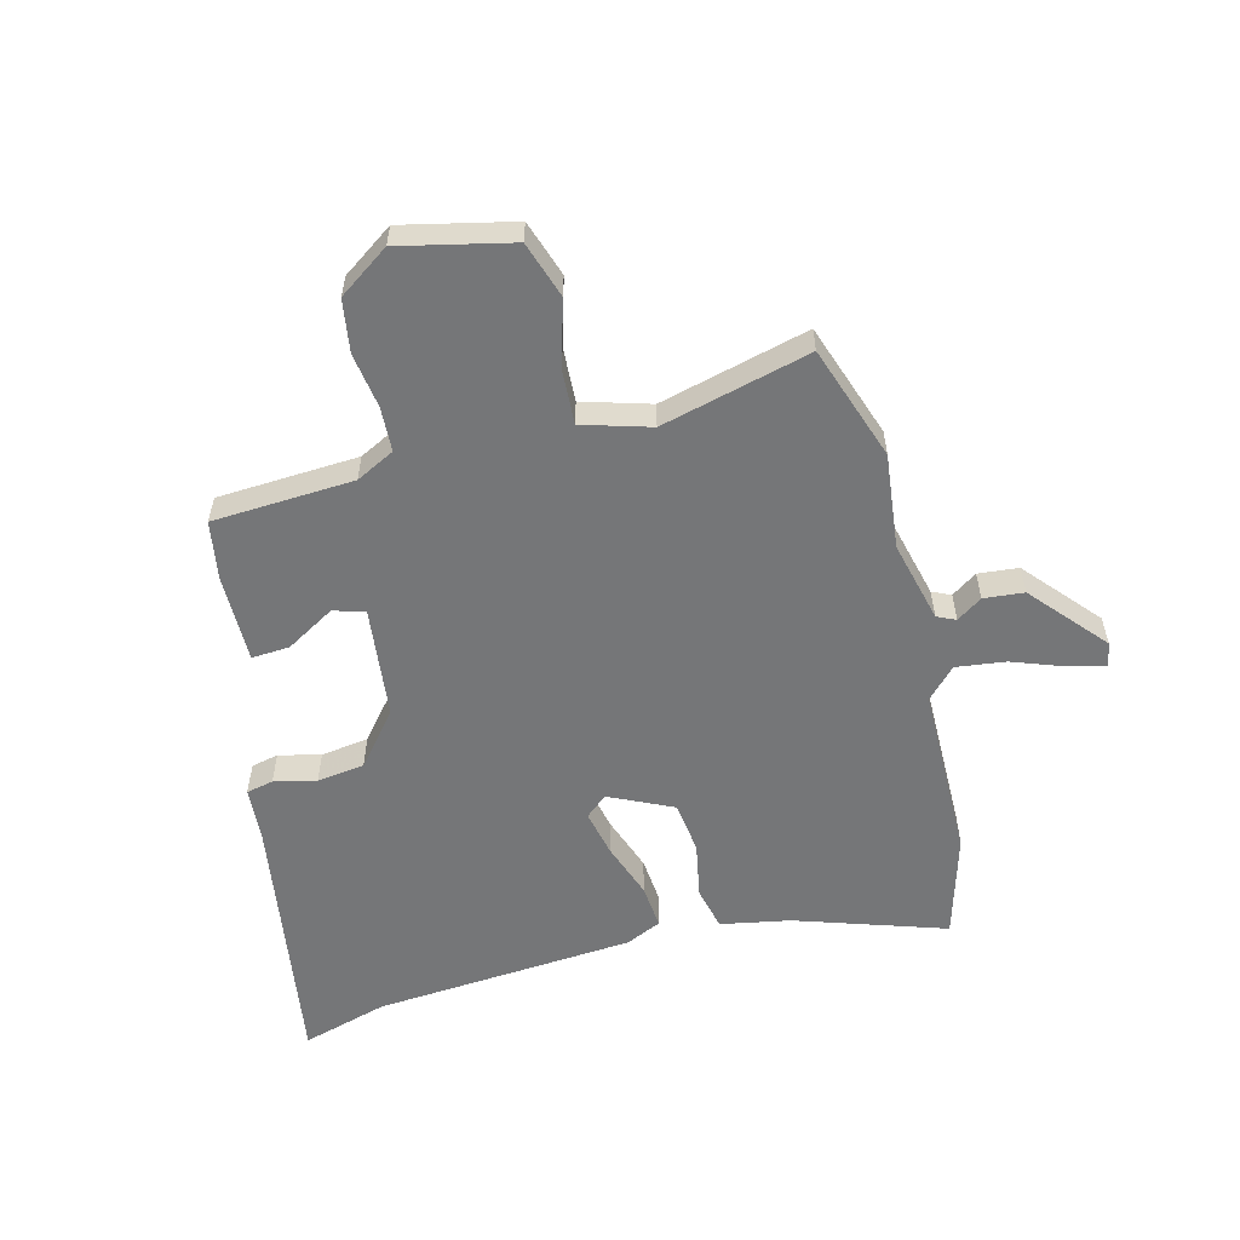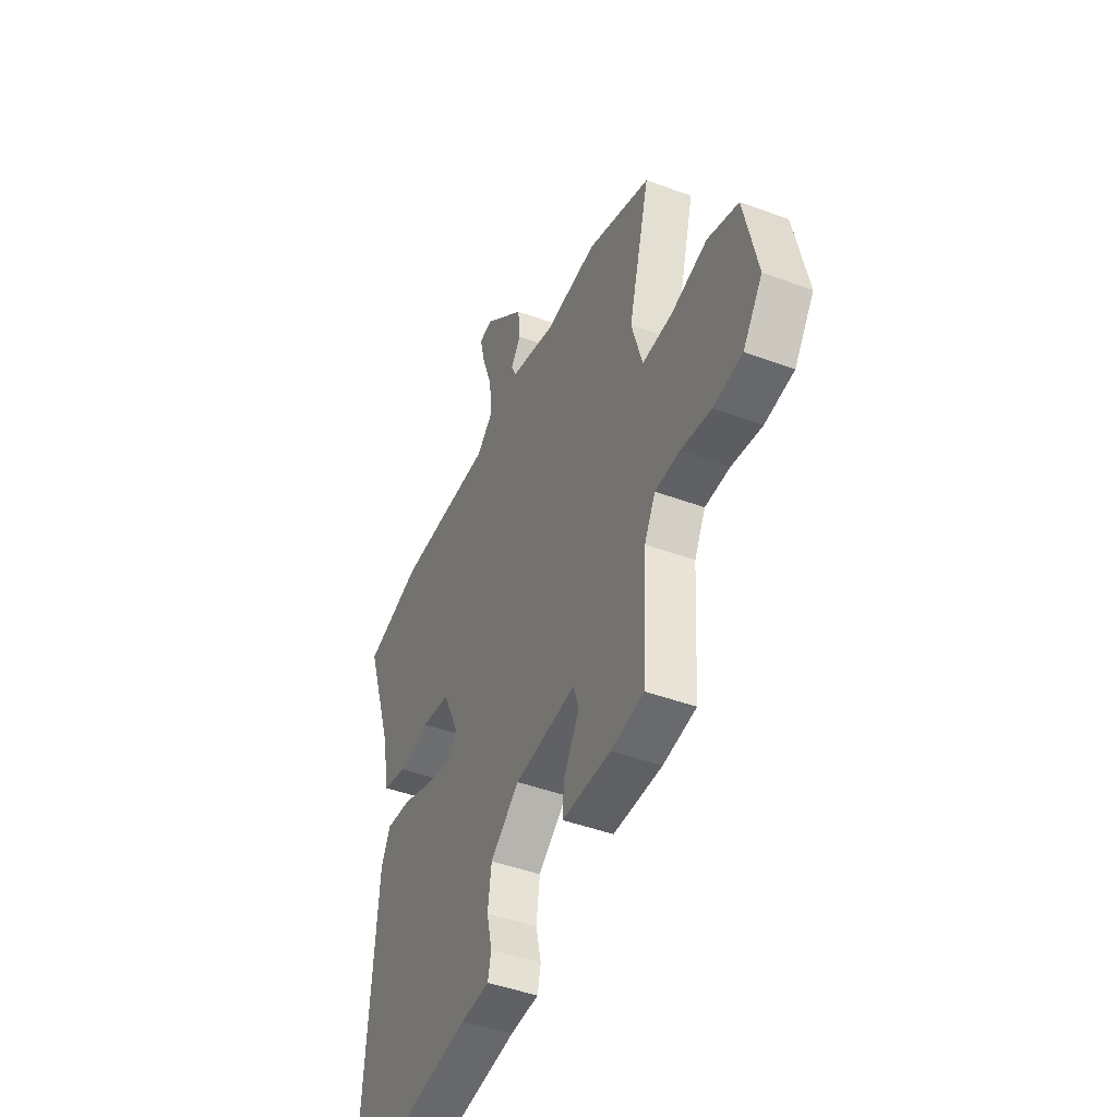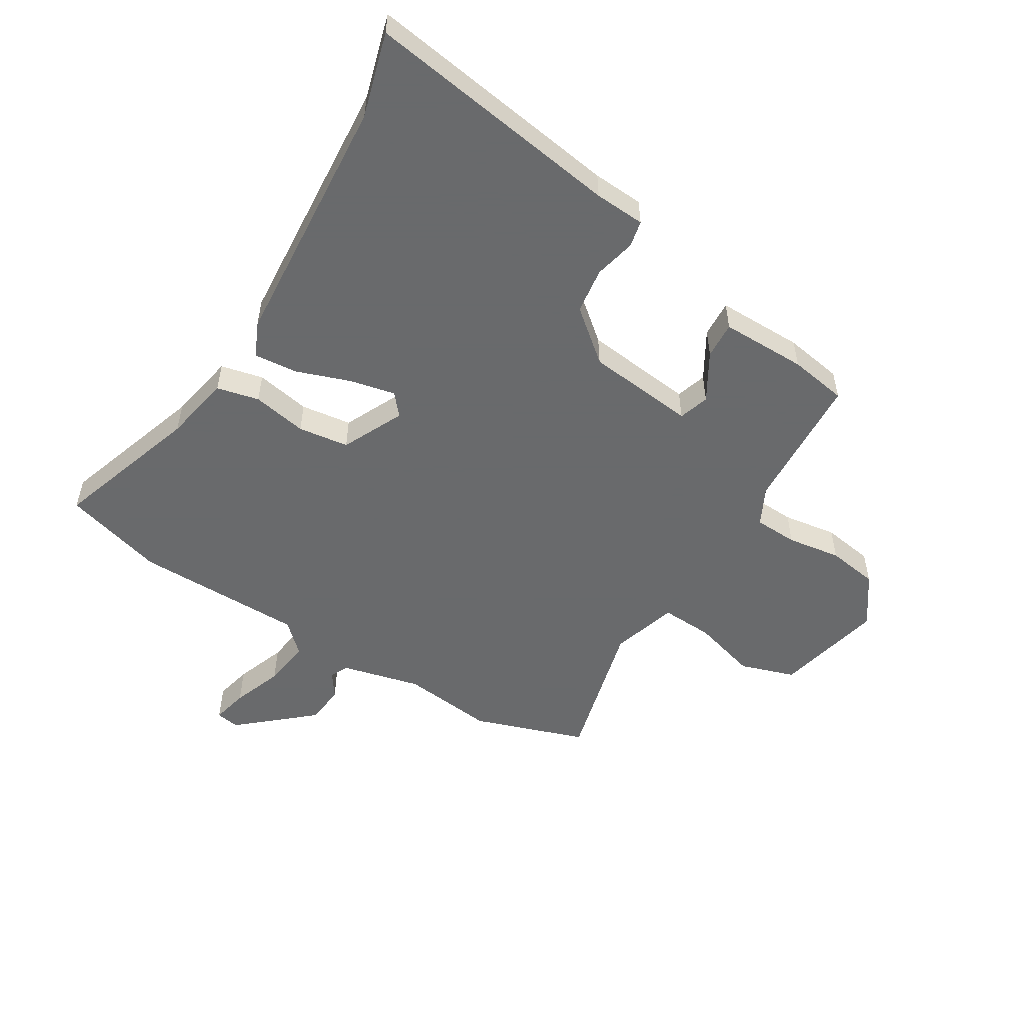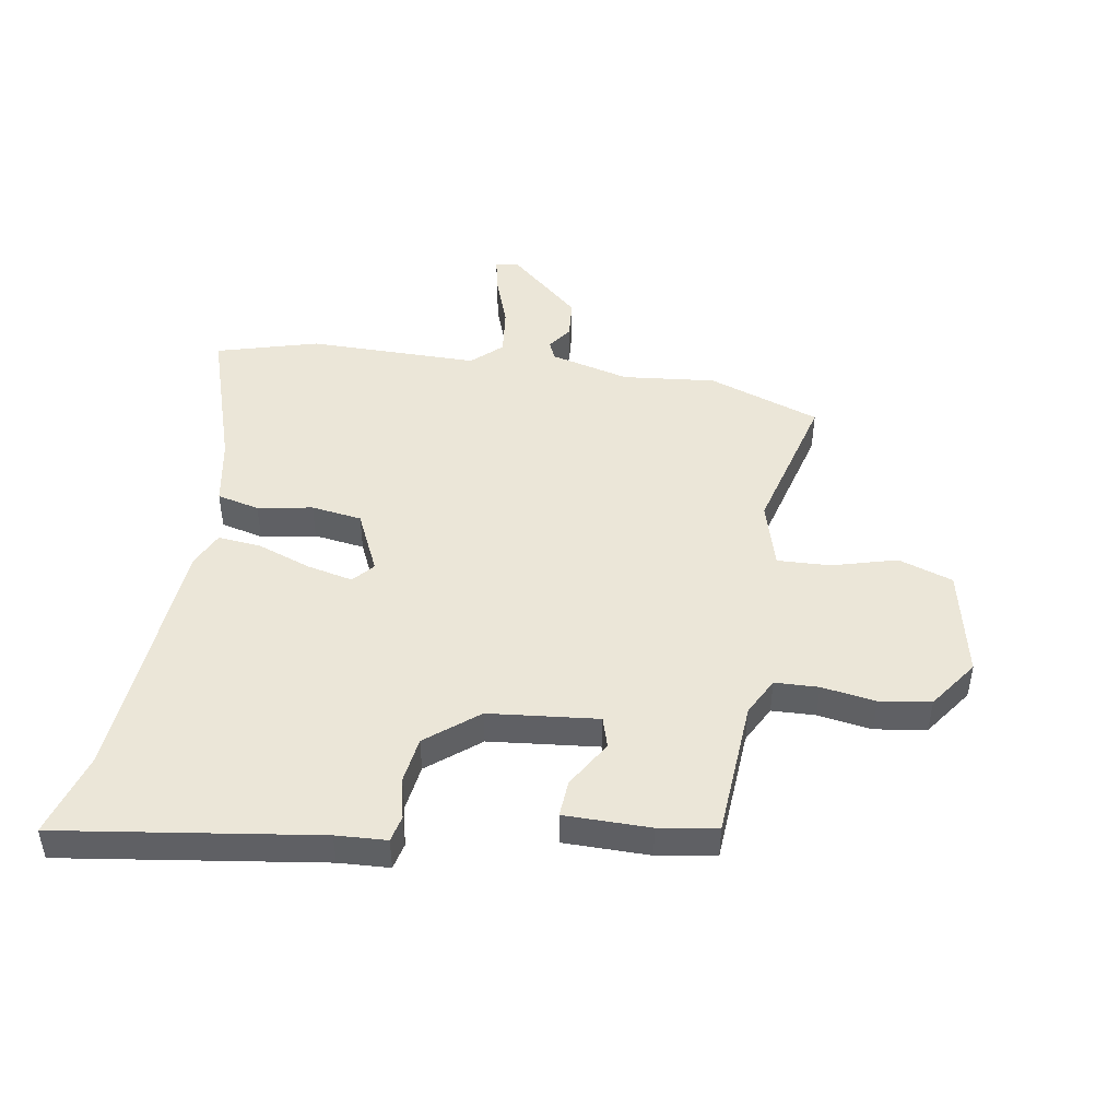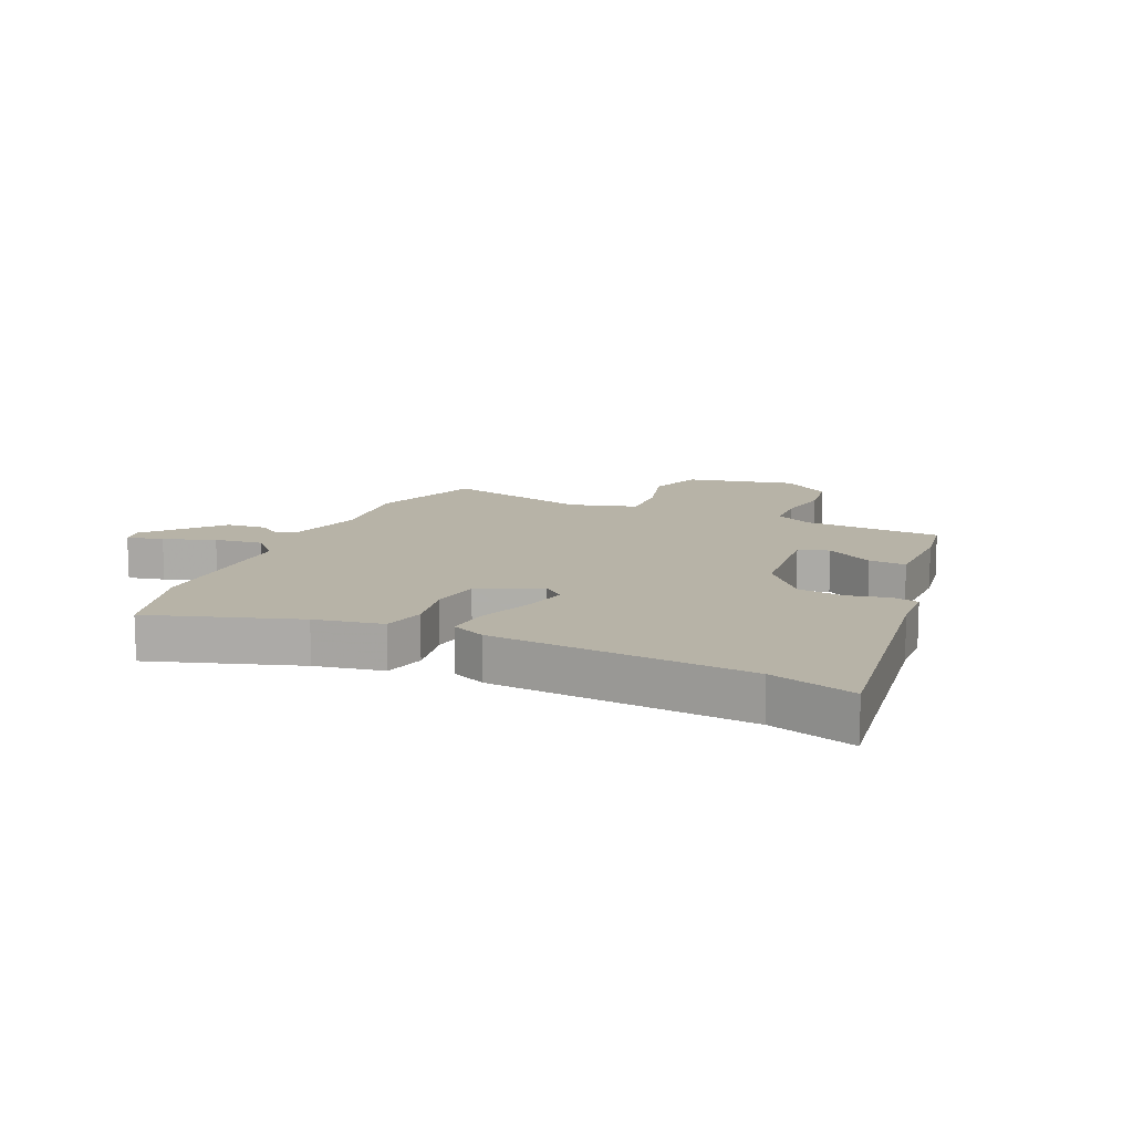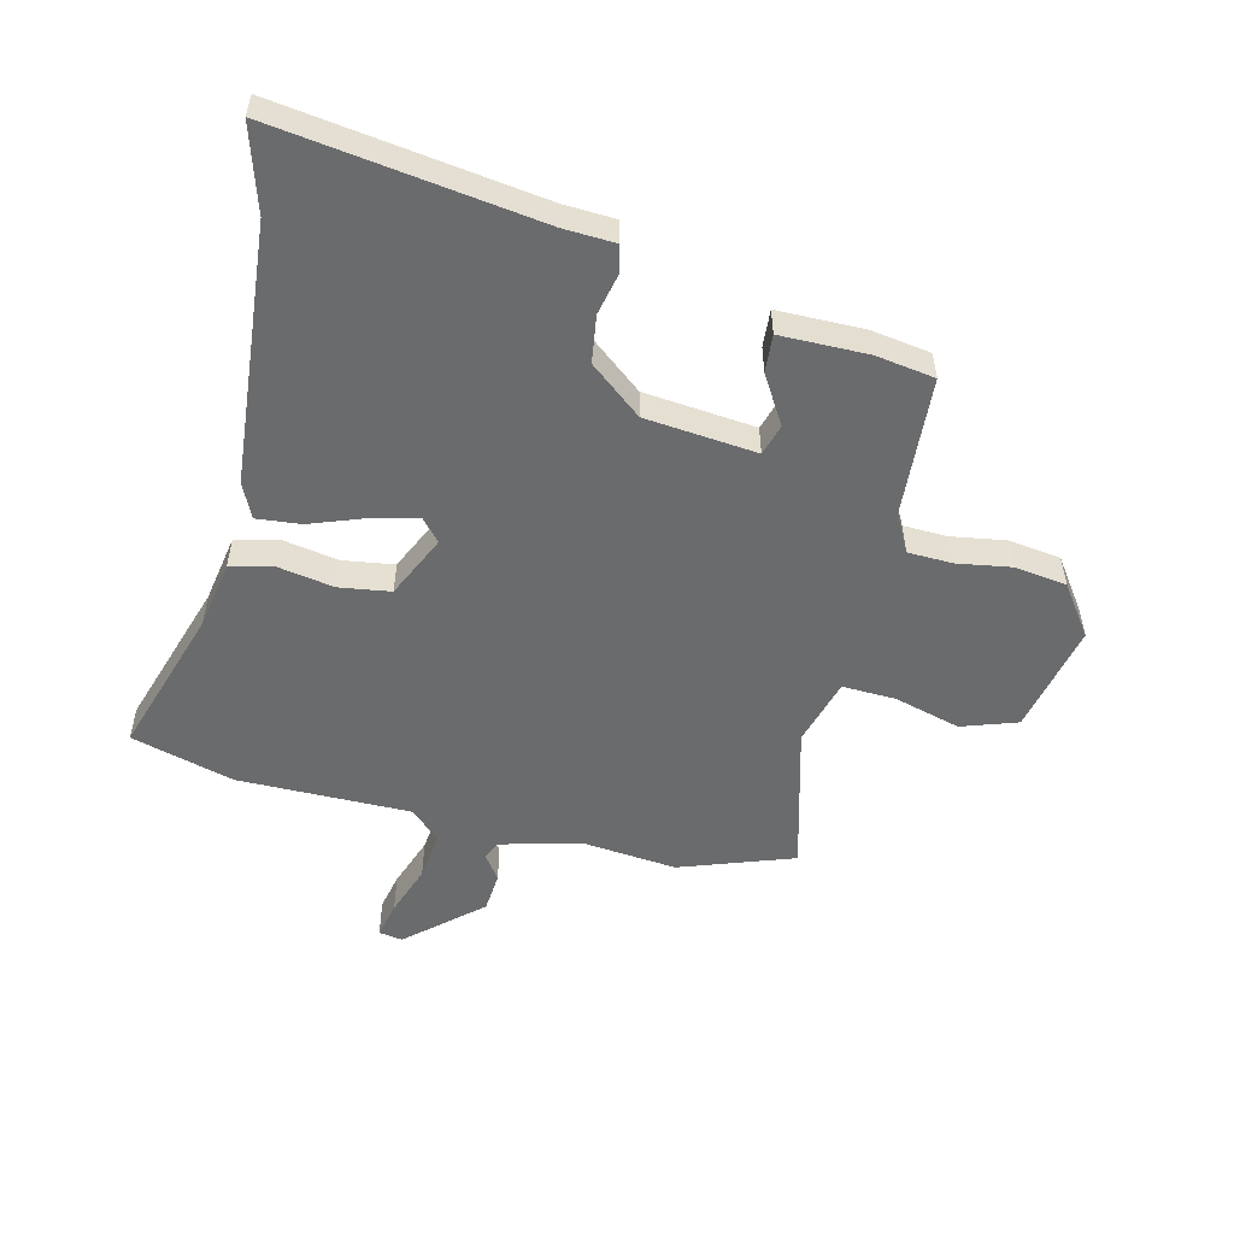
<metadata>
{"format":"obj","ext":"obj","renderer":"f3d","projection":"perspective","resolution":1024,"background":"white","views":[{"elev":-56.8,"azim":-75.8,"up":"+Y"},{"elev":-44.4,"azim":-113.5,"up":"+Z"},{"elev":-52.9,"azim":148.3,"up":"+Y"},{"elev":46.6,"azim":-170.4,"up":"+Y"},{"elev":12.6,"azim":114.1,"up":"+Y"},{"elev":-53.2,"azim":166.7,"up":"+Y"}]}
</metadata>
<code>
v -0.535 0.07 0.488
v -0.345 0.07 0.554
v -0.187 0.07 0.537
v -0.052 0.07 0.571
v -0.038 0.07 0.602
v -0.067 0.07 0.644
v -0.061 0.07 0.711
v 0.061 0.07 0.818
v 0.101 0.07 0.811
v 0.087 0.07 0.749
v 0.056 0.07 0.663
v 0.046 0.07 0.581
v 0.096 0.07 0.534
v 0.385 0.07 0.533
v 0.557 0.07 0.484
v 0.476 0.07 0.235
v 0.455 0.07 0.12
v 0.383 0.07 0.103
v 0.29 0.07 0.12
v 0.204 0.07 0.108
v 0.155 0.07 0.003
v 0.186 0.07 -0.033
v 0.263 0.07 -0.016
v 0.355 0.07 0.017
v 0.429 0.07 0.024
v 0.456 0.07 -0.034
v 0.491 0.07 -0.47
v 0.533 0.07 -0.613
v 0.094 0.07 -0.548
v 0.008 0.07 -0.543
v -0.002 0.07 -0.498
v 0.014 0.07 -0.428
v 0.003 0.07 -0.349
v -0.084 0.07 -0.278
v -0.27 0.07 -0.258
v -0.286 0.07 -0.31
v -0.238 0.07 -0.391
v -0.234 0.07 -0.454
v -0.38 0.07 -0.454
v -0.479 0.07 -0.438
v -0.493 0.07 -0.203
v -0.526 0.07 -0.139
v -0.6 0.07 -0.136
v -0.692 0.07 -0.15
v -0.779 0.07 -0.137
v -0.838 0.07 -0.053
v -0.797 0.07 0.132
v -0.704 0.07 0.163
v -0.594 0.07 0.132
v -0.504 0.07 0.128
v -0.471 0.07 0.241
v -0.535 0 0.488
v -0.345 0 0.554
v -0.187 0 0.537
v -0.052 0 0.571
v -0.038 0 0.602
v -0.067 0 0.644
v -0.061 0 0.711
v 0.061 0 0.818
v 0.101 0 0.811
v 0.087 0 0.749
v 0.056 0 0.663
v 0.046 0 0.581
v 0.096 0 0.534
v 0.385 0 0.533
v 0.557 0 0.484
v 0.476 0 0.235
v 0.455 0 0.12
v 0.383 0 0.103
v 0.29 0 0.12
v 0.204 0 0.108
v 0.155 0 0.003
v 0.186 0 -0.033
v 0.263 0 -0.016
v 0.355 0 0.017
v 0.429 0 0.024
v 0.456 0 -0.034
v 0.491 0 -0.47
v 0.533 0 -0.613
v 0.094 0 -0.548
v 0.008 0 -0.543
v -0.002 0 -0.498
v 0.014 0 -0.428
v 0.003 0 -0.349
v -0.084 0 -0.278
v -0.27 0 -0.258
v -0.286 0 -0.31
v -0.238 0 -0.391
v -0.234 0 -0.454
v -0.38 0 -0.454
v -0.479 0 -0.438
v -0.493 0 -0.203
v -0.526 0 -0.139
v -0.6 0 -0.136
v -0.692 0 -0.15
v -0.779 0 -0.137
v -0.838 0 -0.053
v -0.797 0 0.132
v -0.704 0 0.163
v -0.594 0 0.132
v -0.504 0 0.128
v -0.471 0 0.241
f 47 48 49
f 46 47 49
f 45 46 49
f 44 45 49
f 43 44 49
f 42 43 49 50
f 41 42 50 51
f 39 40 41
f 38 39 41
f 37 38 41
f 36 37 41
f 35 36 41 51
f 29 30 31 32
f 29 32 33
f 28 29 33
f 27 28 33
f 27 33 34
f 26 27 34
f 25 26 34
f 24 25 34
f 23 24 34
f 16 17 18 19
f 16 19 20
f 15 16 20
f 14 15 20
f 13 14 20
f 12 13 20 21
f 9 10 11
f 8 9 11
f 7 8 11
f 6 7 11
f 5 6 11
f 4 5 11 12
f 3 4 12 21
f 1 2 3 21
f 1 21 22
f 51 1 22
f 35 51 22
f 22 23 34 35
f 100 99 98
f 100 98 97
f 100 97 96
f 100 96 95
f 100 95 94
f 101 100 94 93
f 102 101 93 92
f 92 91 90
f 92 90 89
f 92 89 88
f 92 88 87
f 102 92 87 86
f 83 82 81 80
f 84 83 80
f 84 80 79
f 84 79 78
f 85 84 78
f 85 78 77
f 85 77 76
f 85 76 75
f 85 75 74
f 70 69 68 67
f 71 70 67
f 71 67 66
f 71 66 65
f 71 65 64
f 72 71 64 63
f 62 61 60
f 62 60 59
f 62 59 58
f 62 58 57
f 62 57 56
f 63 62 56 55
f 72 63 55 54
f 72 54 53 52
f 73 72 52
f 73 52 102
f 73 102 86
f 86 85 74 73
f 1 52 53 2
f 2 53 54 3
f 3 54 55 4
f 4 55 56 5
f 5 56 57 6
f 6 57 58 7
f 7 58 59 8
f 8 59 60 9
f 9 60 61 10
f 10 61 62 11
f 11 62 63 12
f 12 63 64 13
f 13 64 65 14
f 14 65 66 15
f 15 66 67 16
f 16 67 68 17
f 17 68 69 18
f 18 69 70 19
f 19 70 71 20
f 20 71 72 21
f 21 72 73 22
f 22 73 74 23
f 23 74 75 24
f 24 75 76 25
f 25 76 77 26
f 26 77 78 27
f 27 78 79 28
f 28 79 80 29
f 29 80 81 30
f 30 81 82 31
f 31 82 83 32
f 32 83 84 33
f 33 84 85 34
f 34 85 86 35
f 35 86 87 36
f 36 87 88 37
f 37 88 89 38
f 38 89 90 39
f 39 90 91 40
f 40 91 92 41
f 41 92 93 42
f 42 93 94 43
f 43 94 95 44
f 44 95 96 45
f 45 96 97 46
f 46 97 98 47
f 47 98 99 48
f 48 99 100 49
f 49 100 101 50
f 50 101 102 51
f 51 102 52 1

</code>
